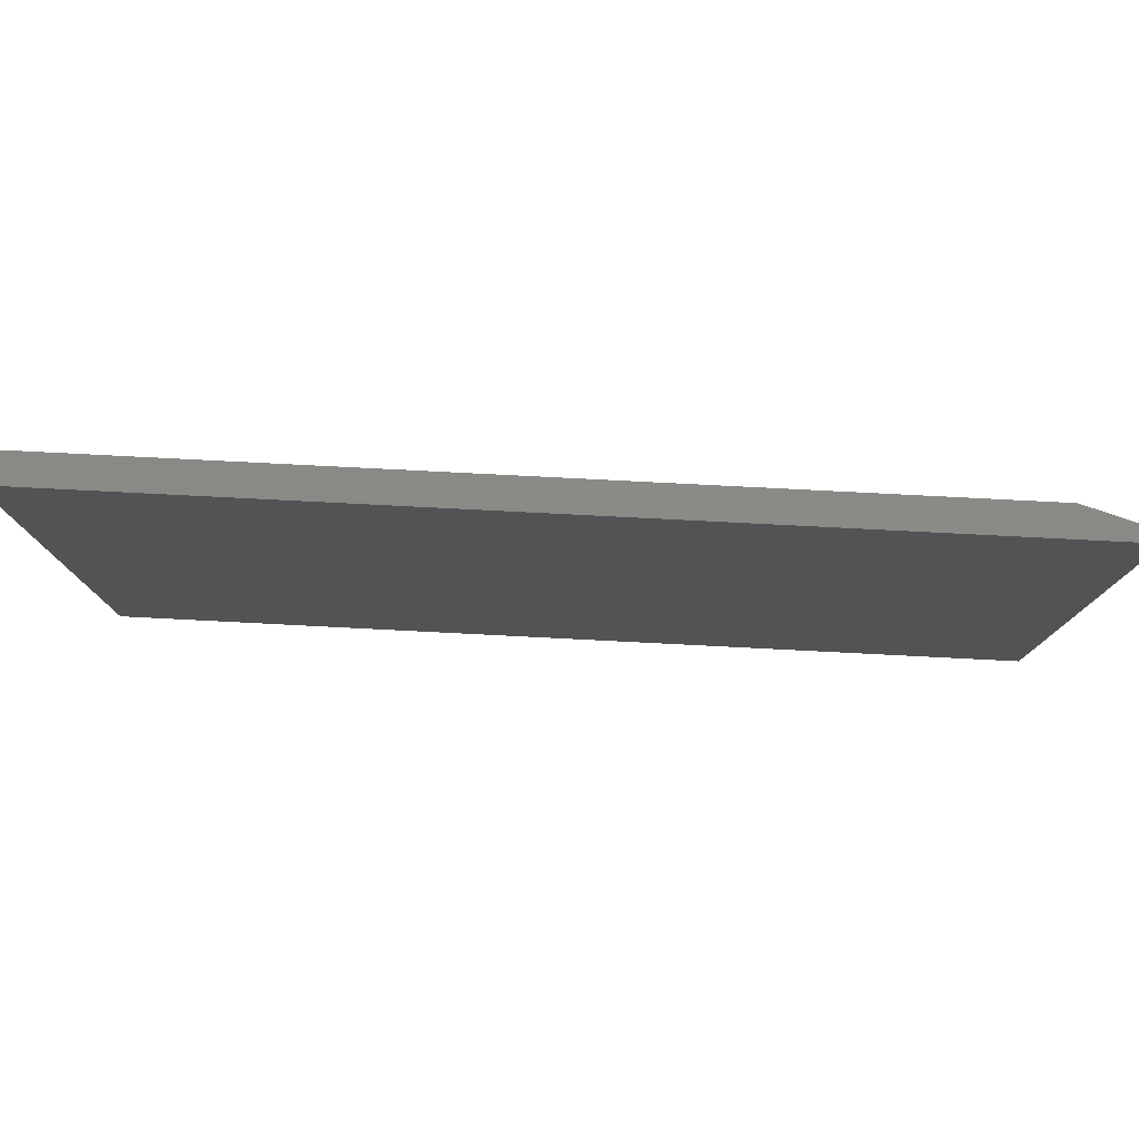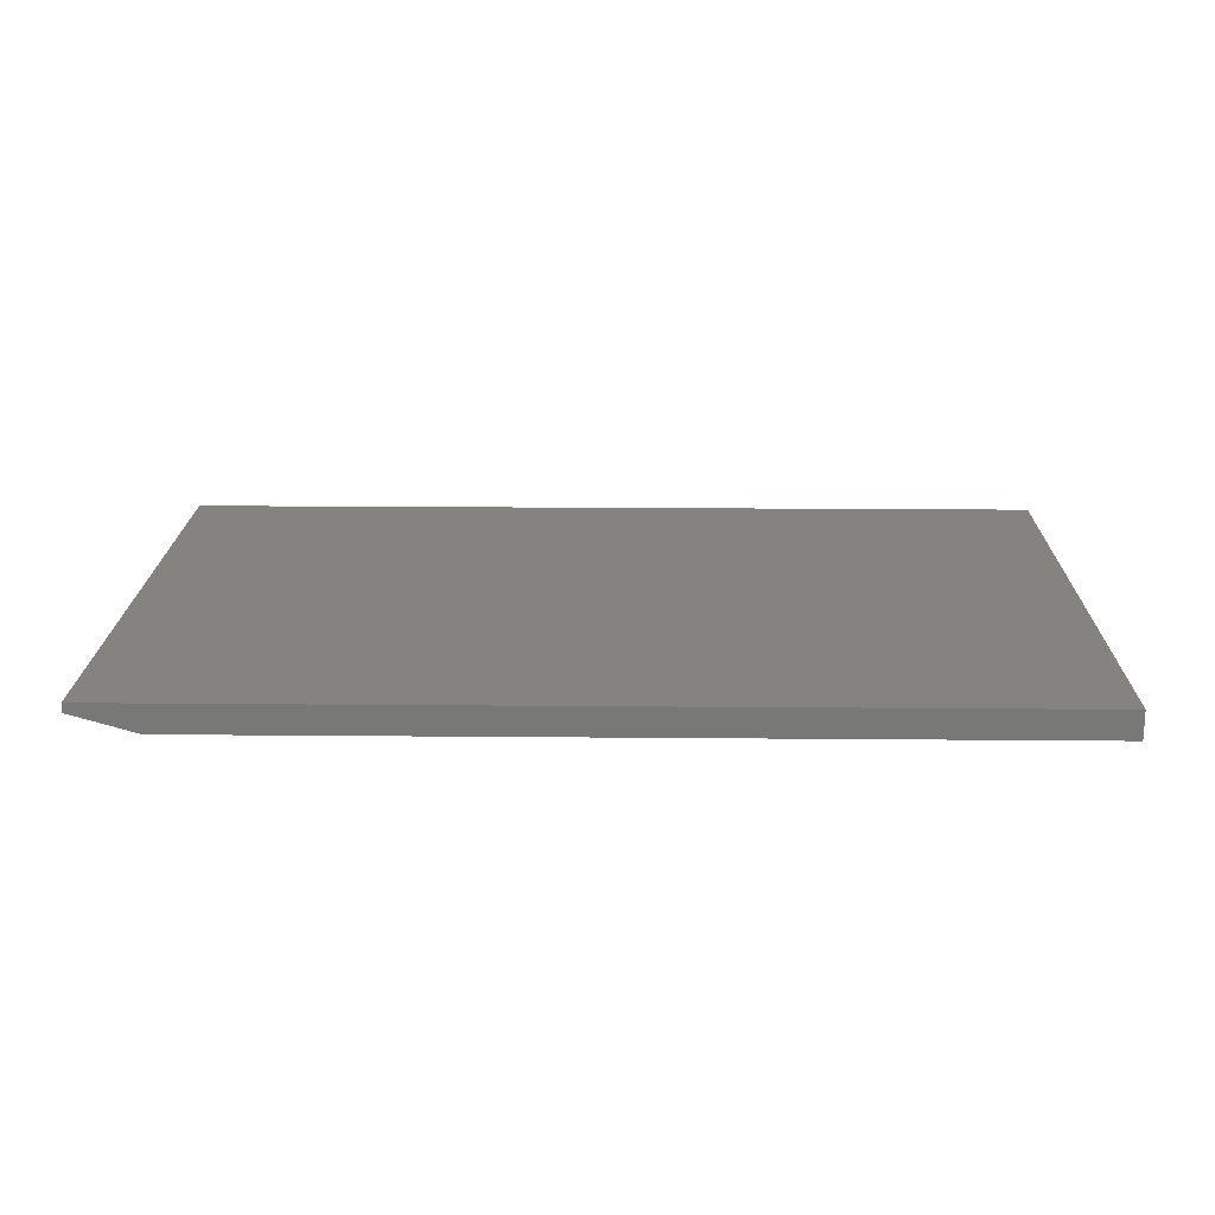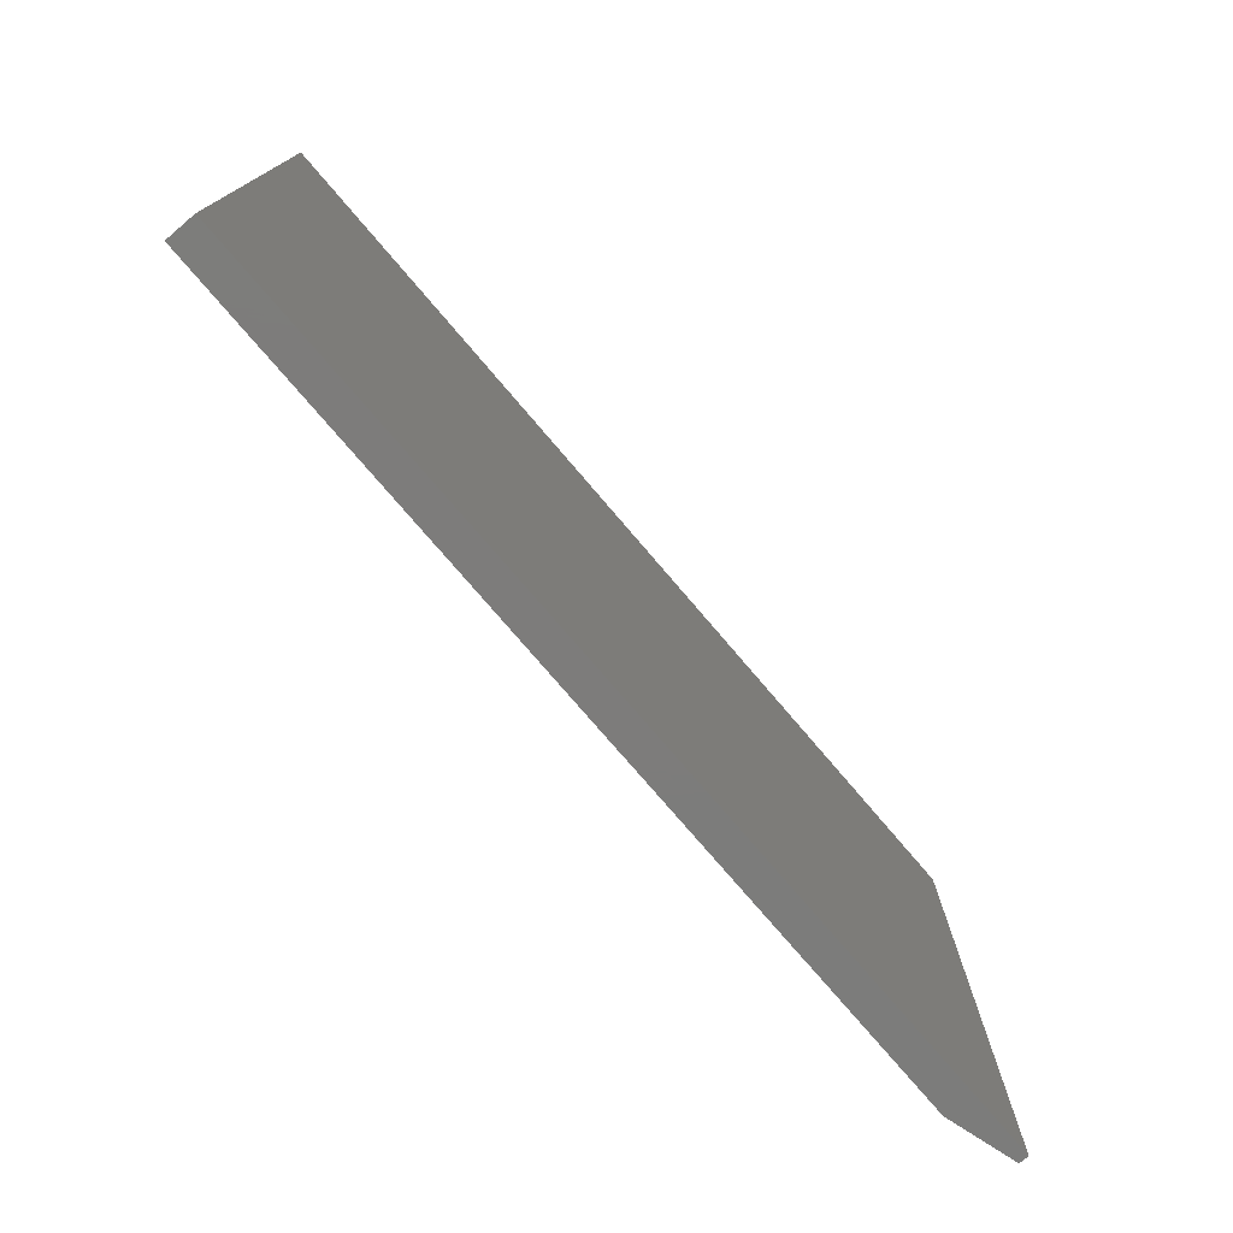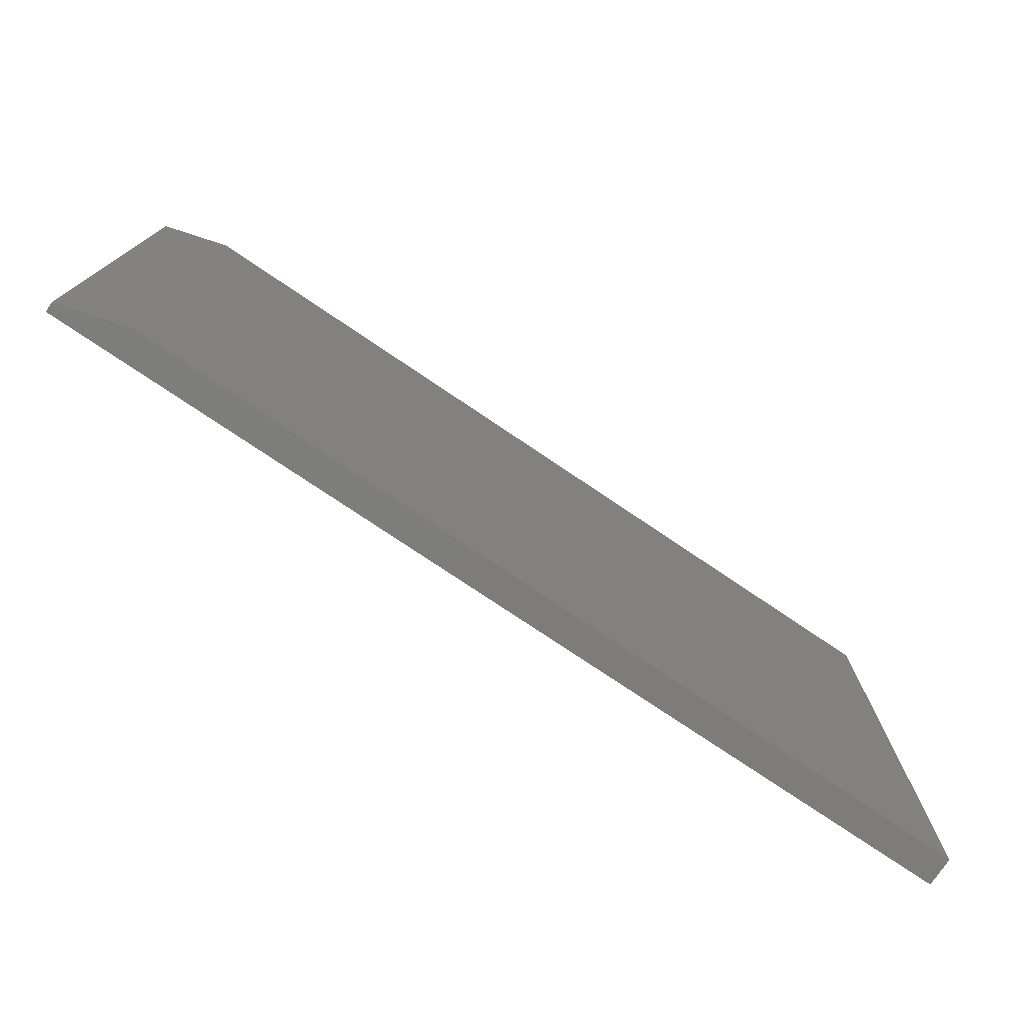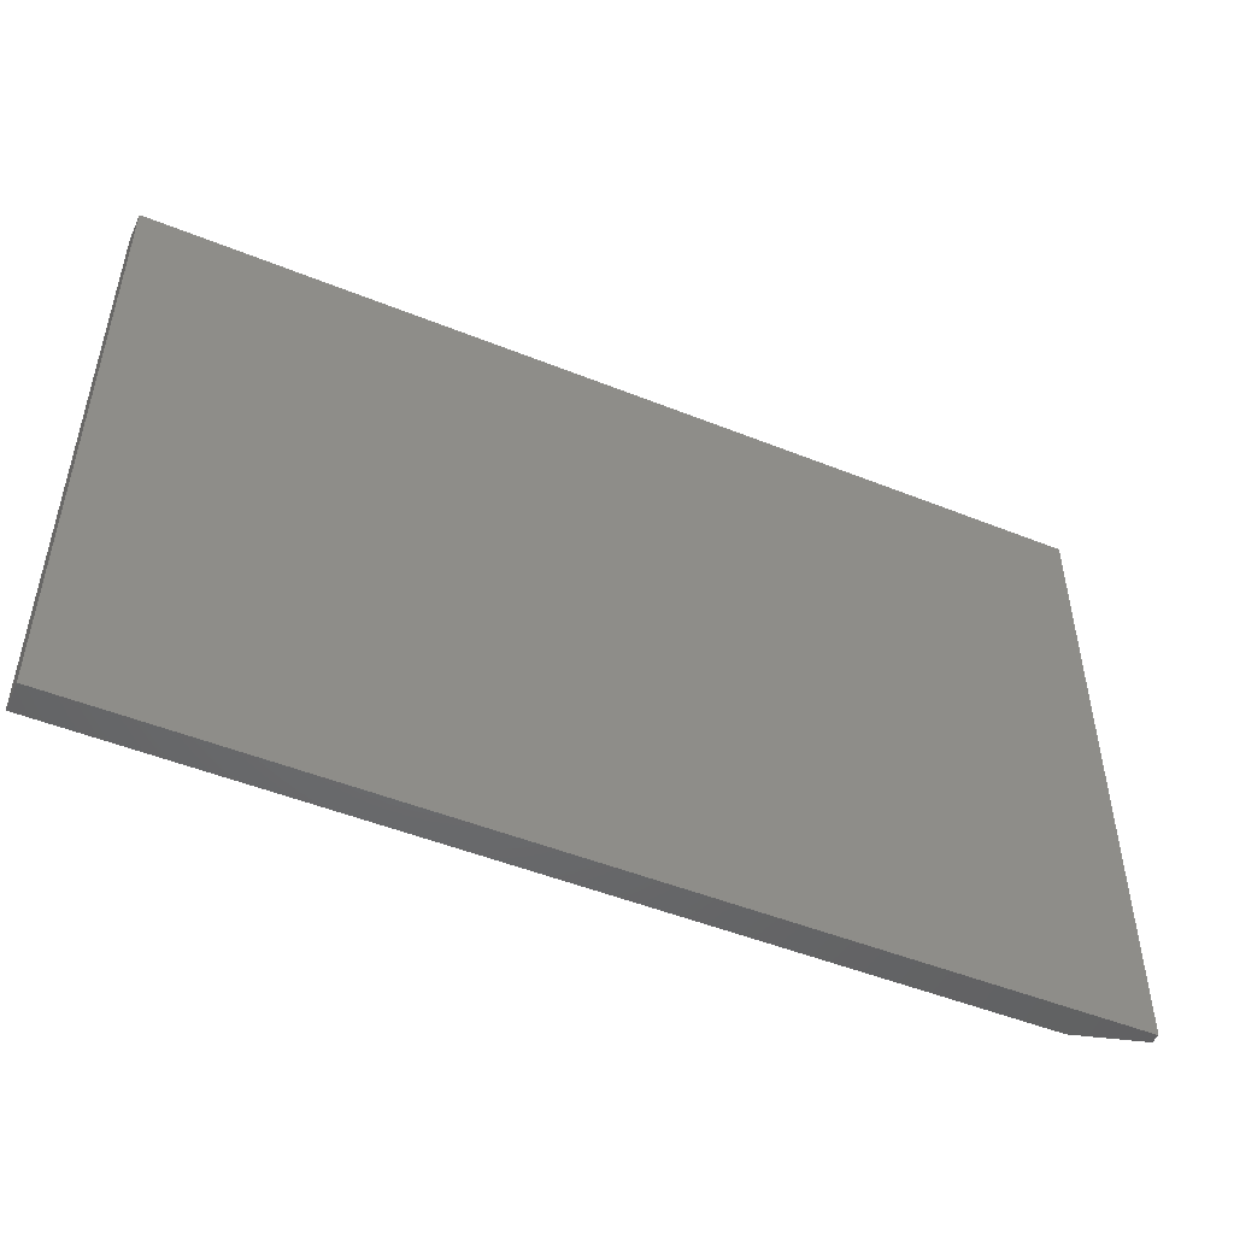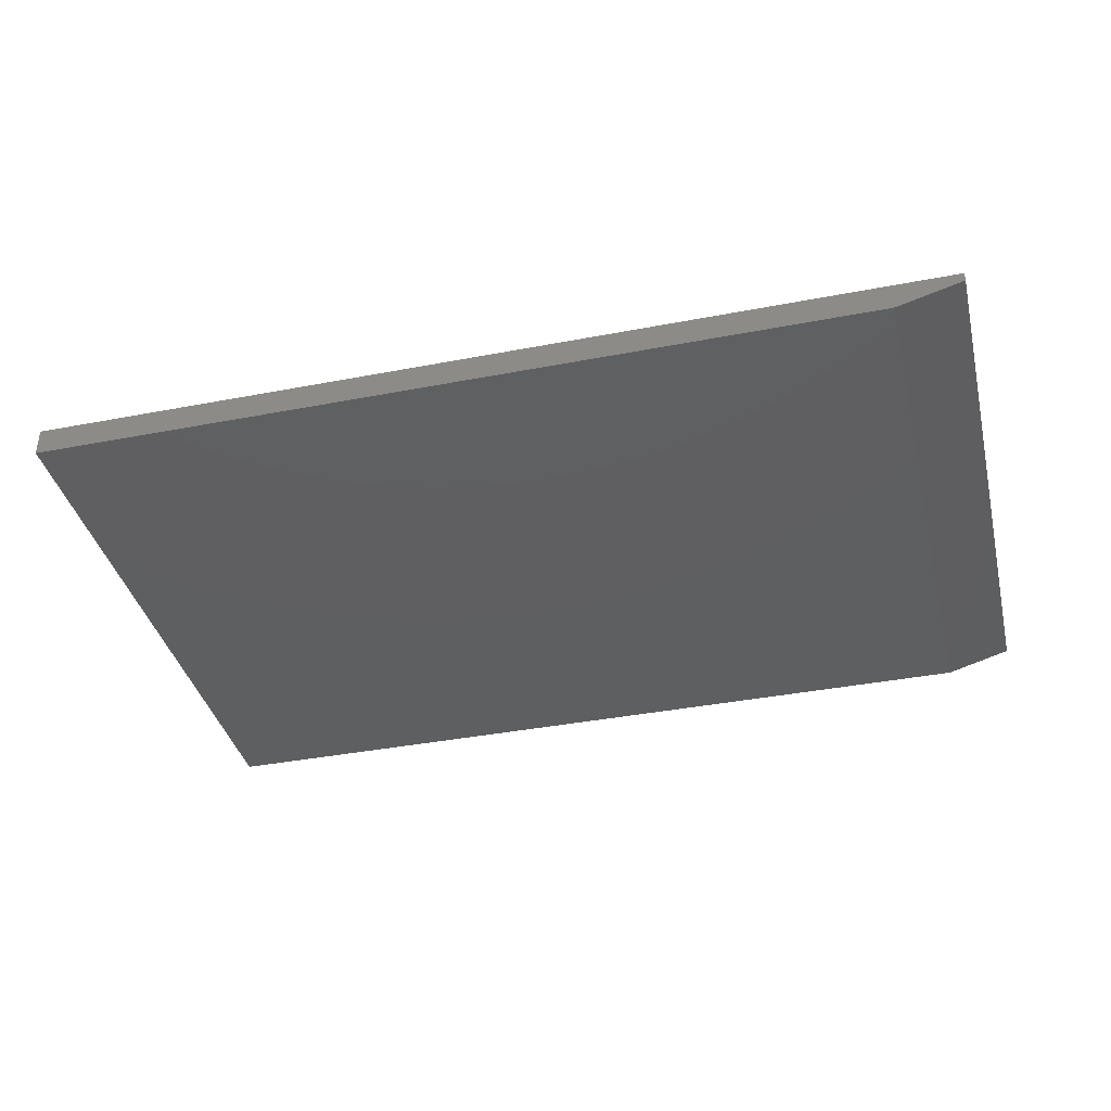
<metadata>
{"format":"stl","ext":"stl","renderer":"f3d","projection":"perspective","resolution":1024,"background":"white","views":[{"elev":79.1,"azim":2.9,"up":"+Y"},{"elev":18.9,"azim":-179.0,"up":"+Z"},{"elev":-75.8,"azim":-49.6,"up":"+Y"},{"elev":-76.3,"azim":146.0,"up":"+Y"},{"elev":-49.0,"azim":-24.1,"up":"+Y"},{"elev":-38.3,"azim":13.7,"up":"+Z"}]}
</metadata>
<code>
# stl→obj: 10 verts, 16 faces
v 0 0 0
v 0 0.4895 0
v 0.6953 0 0
v 0.6953 0.4895 0
v 0 0.4895 0.02344
v 0.75 0.4895 0.02344
v 0.75 0.4895 0.01562
v 0.75 0 0.02344
v 0.75 0 0.01562
v 0 0 0.02344
f 1 2 3
f 3 2 4
f 2 5 4
f 4 5 6
f 4 6 7
f 8 9 6
f 6 9 7
f 10 1 8
f 8 1 3
f 8 3 9
f 9 3 7
f 7 3 4
f 10 8 5
f 5 8 6
f 5 2 10
f 10 2 1

</code>
